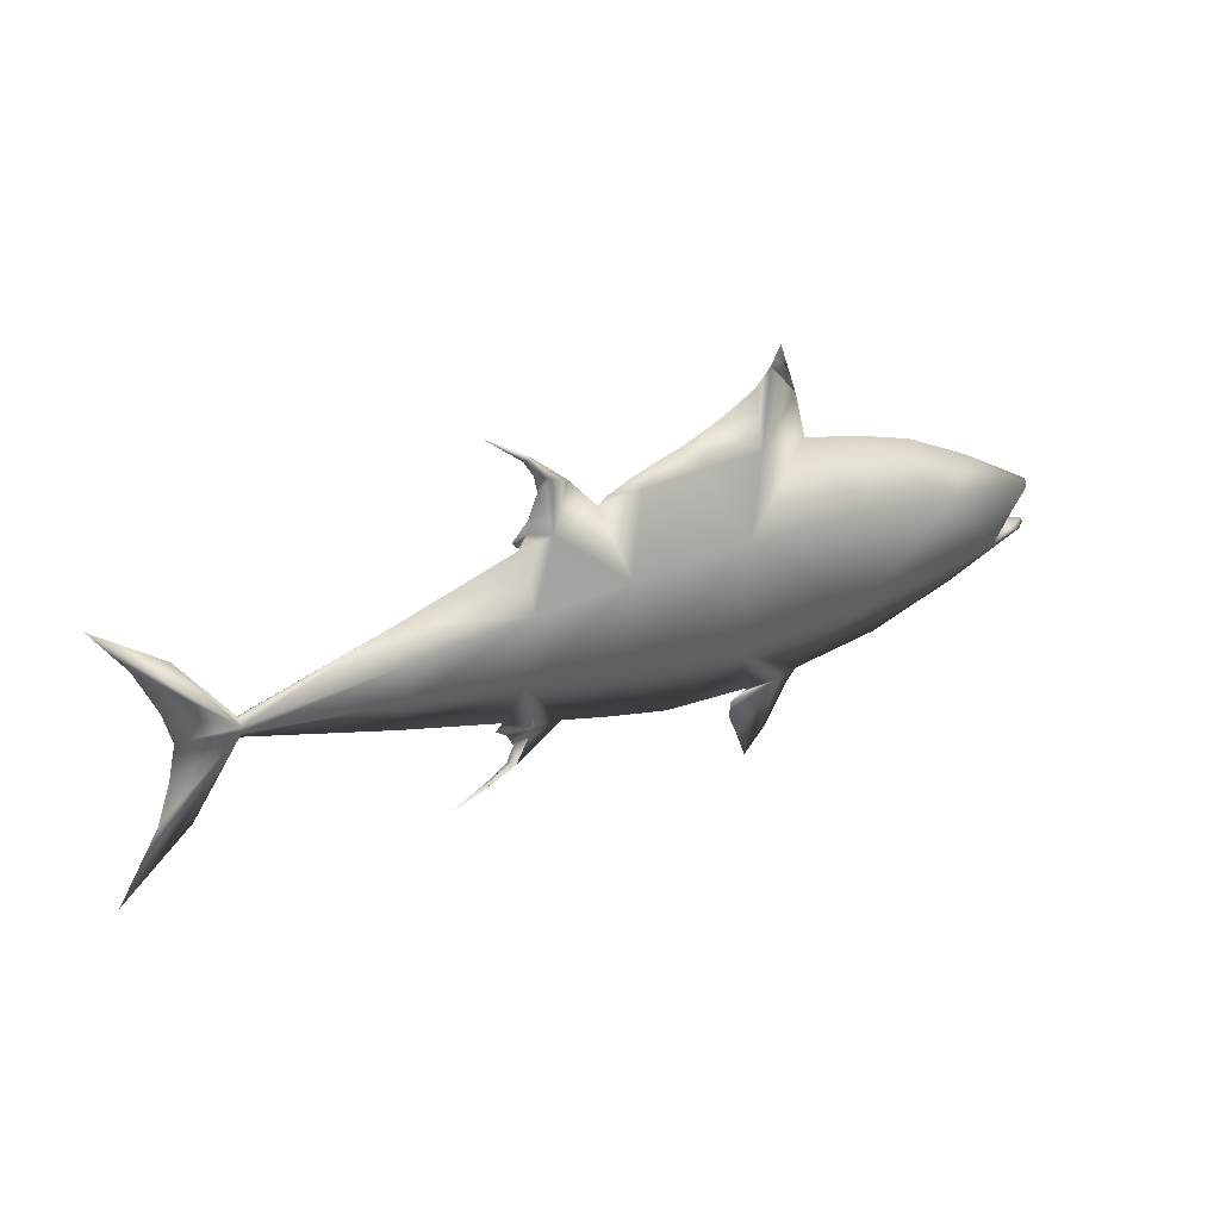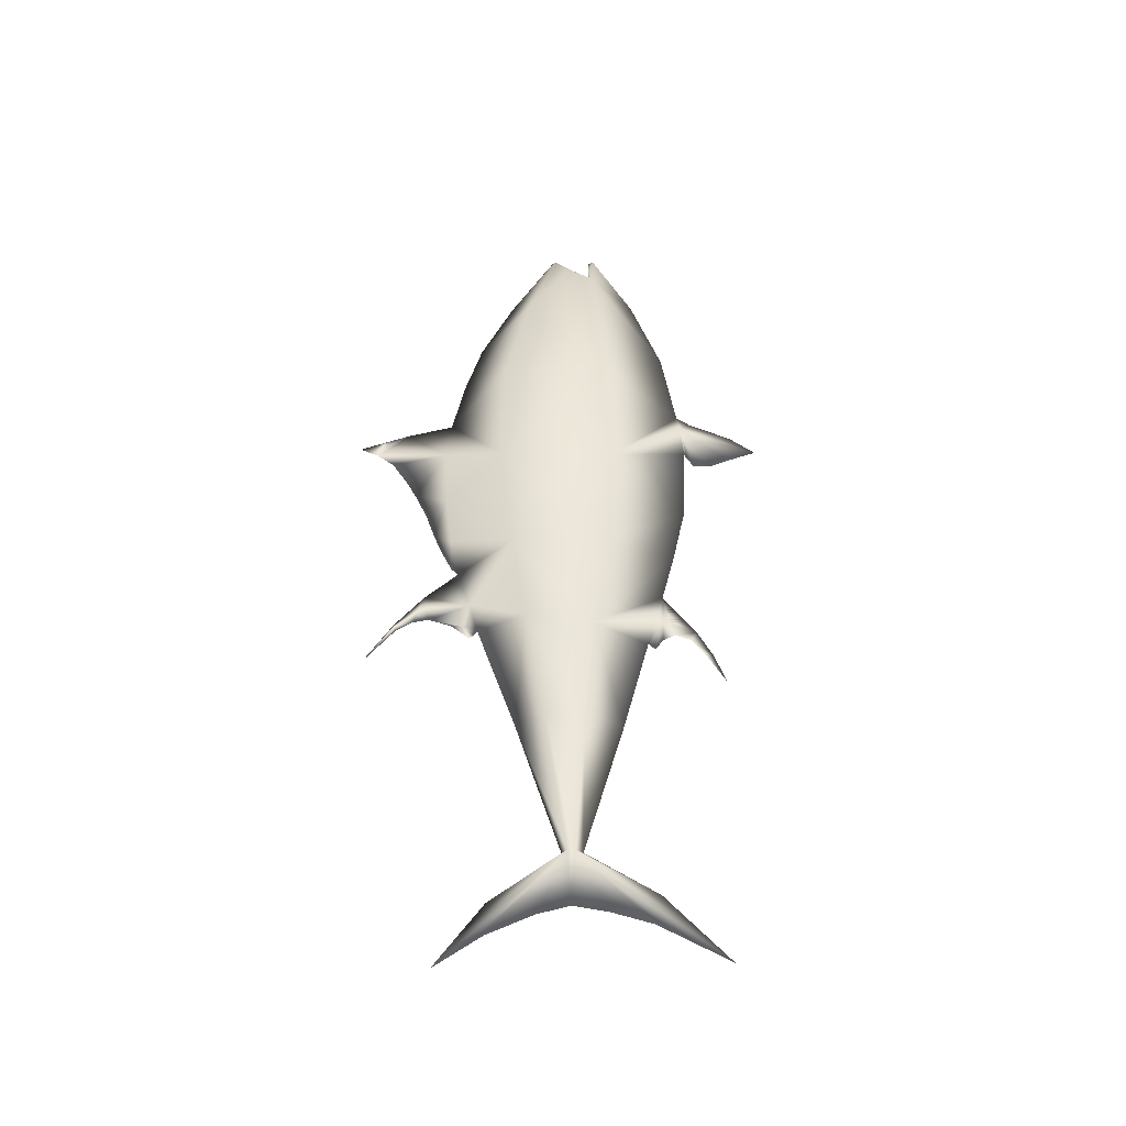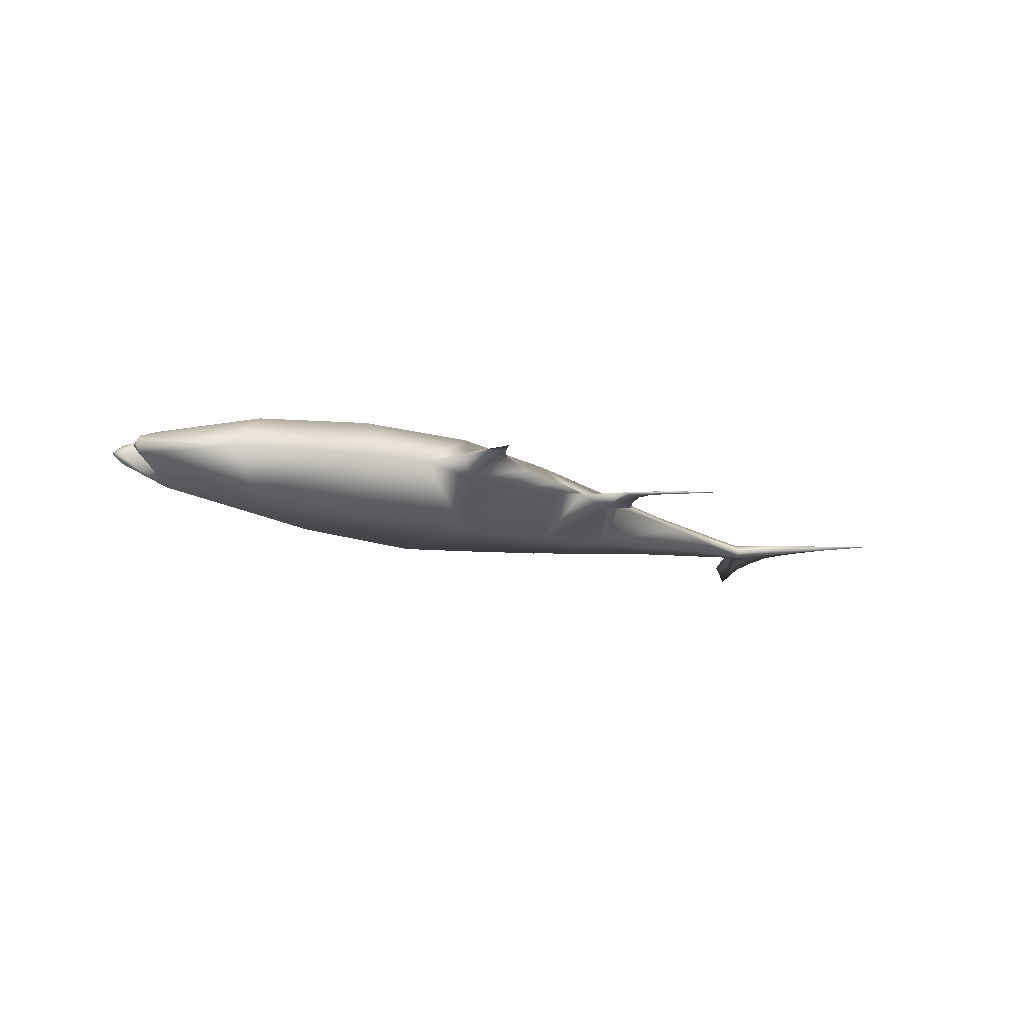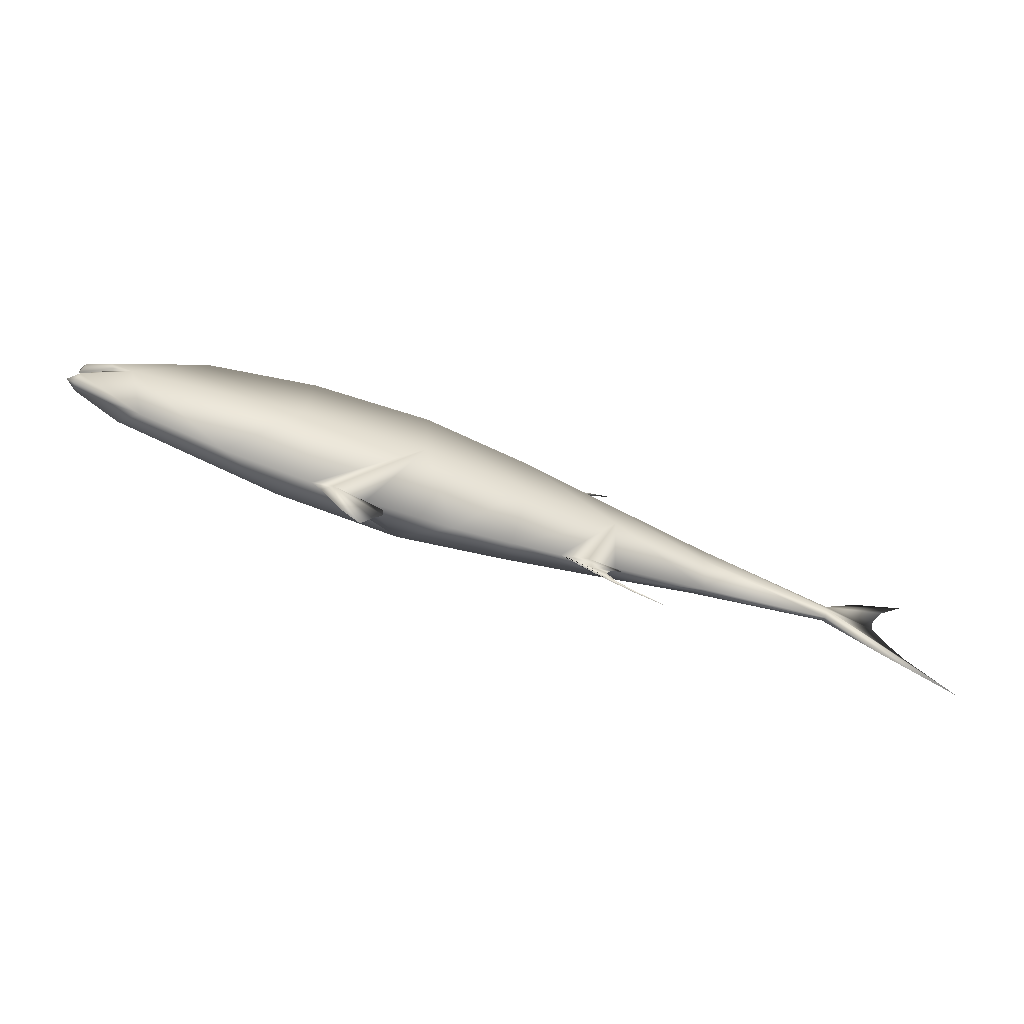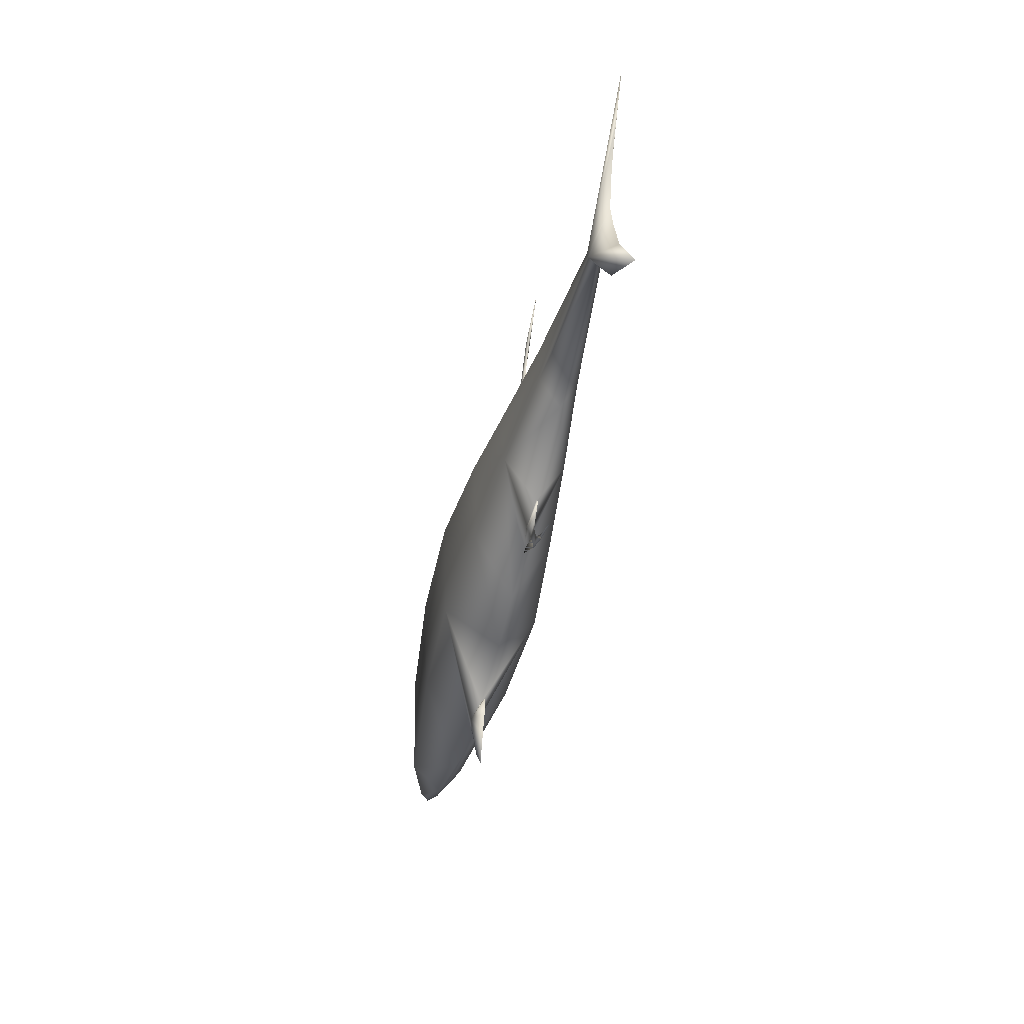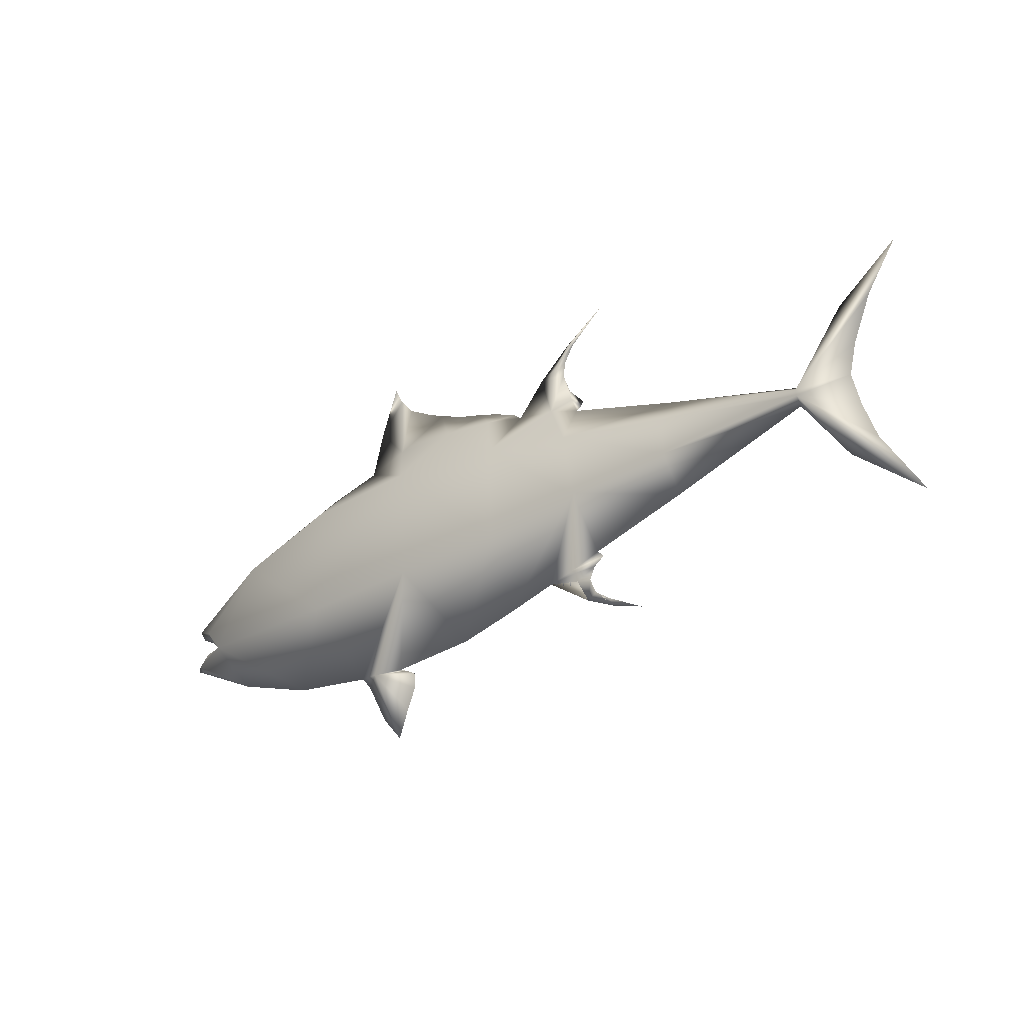
<metadata>
{"format":"obj","ext":"obj","renderer":"f3d","projection":"perspective","resolution":1024,"background":"white","views":[{"elev":33.2,"azim":-30.9,"up":"+Y"},{"elev":49.9,"azim":-92.2,"up":"+Z"},{"elev":-14.0,"azim":142.1,"up":"+Z"},{"elev":-74.5,"azim":161.0,"up":"+Y"},{"elev":-42.1,"azim":-102.5,"up":"+Y"},{"elev":-28.2,"azim":-140.9,"up":"+Y"}]}
</metadata>
<code>
v  19 10.89 -0
v  10.59 5.788 4.832
v  14.07 11.45 0.9819
v  36.72 4.187 -0
v  32.81 2.508 3.787
v  30.18 7.614 -0
v  7.814 11.43 0.9298
v  -1.137 10.36 0
v  2.664 10.98 0.5683
v  -0.2281 4.968 3.938
v  -8.213 8.521 0
v  -8.684 3.954 2.932
v  -19.42 2.422 1.799
v  -19.5 5.135 0
v  -33.14 1.417 0
v  -33.14 0.8912 0.6797
v  -40.89 8.233 0
v  -43.86 12.83 0
v  -39.09 -2.522 0
v  -33.14 0.2756 0.6263
v  -40.41 -6.302 0
v  -0.2742 -4.148 3.684
v  -9.702 -2.469 2.861
v  38.75 -4.587 2.575
v  41.1 -2.065 2.003
v  40.75 -2.91 1.84
v  43.61 -0.8095 0.8601
v  -19.86 -4.866 0
v  -33.14 -0.5212 0
v  -19.42 -1.195 1.781
v  19.39 -12.67 -0
v  22.36 -5.458 4.206
v  27.95 -11.6 -0
v  -44.34 -12.79 0
v  13.8 16.92 -0
v  11.33 15.52 -0
v  14.12 -20.33 -0
v  13.15 -17.55 -0
v  17.41 -12.88 0.3946
v  -9.967 -9.159 0
v  -11.05 -8.382 0
v  -7.753 -8.953 0.3602
v  -7.905 -9.28 0.2053
v  -4.824 -9.46 0
v  0.0184 -10.88 0
v  9.441 14.61 -0
v  3.94 12.69 0
v  1.948 11.99 0
v  -0.3593 10.99 0
v  -5.449 9.226 0.5472
v  -3.889 13.6 0
v  -7.377 11.14 0
v  -7.795 9.831 0.2123
v  -8.695 8.838 0
v  -9.031 9.308 0
v  22.28 5.136 4.657
v  24.54 9.518 -0
v  -7.605 -8.588 0.245
v  -10.39 -7.716 0
v  17.84 15.46 -0
v  6.683 13.48 -0
v  12.42 -13.91 -0
v  13.47 -13.35 -0
v  14.21 -13.02 -0
v  16.2 -17.94 -0
v  -9.421 -10.38 0
v  -7.939 -10.09 0
v  -9.161 -12.45 0
v  43.96 -1.336 -0
v  44.12 -0.4312 -0
v  10.16 -5.222 4.591
v  5.757 -12.35 -0
v  12.34 -15.54 -0
v  44.09 -4.564 -0
v  44.34 -5.104 -0
v  43.31 -5.042 0.8784
v  36.44 -8.893 -0
v  43.46 -5.502 -0
v  40.74 -2.552 -0
v  38.64 -4.391 -0
v  41.35 -4.391 -0
v  41.35 -4.391 1.621
v  -39.06 3.806 0
v  15.23 18.59 -0
v  -37.63 -7.078 0
v  -37.82 8.109 0
v  18.36 -13.92 -0
v  -11.94 -13.79 0
v  -11.59 -12.93 0
v  -10.07 -11.86 0
v  -15.18 -14.86 0
v  -5.319 13.39 0.1989
v  -6.64 13.19 0
v  -5.539 14.21 0.1508
v  -7.497 16.42 0.1963
v  -7.158 16.53 0
v  -7.836 16.32 0
v  -11.44 19.45 0
v  16.14 20.33 -0
v  -38.34 0.7533 0
v  14.07 11.45 -0.9819
v  10.59 5.788 -4.832
v  32.81 2.508 -3.787
v  7.814 11.43 -0.9298
v  -0.2281 4.968 -3.938
v  2.664 10.98 -0.5683
v  -19.42 2.422 -1.799
v  -8.684 3.954 -2.932
v  -33.14 0.8912 -0.6797
v  -33.14 0.2756 -0.6263
v  -9.702 -2.469 -2.861
v  -0.2742 -4.148 -3.684
v  38.75 -4.587 -2.575
v  40.75 -2.91 -1.84
v  41.1 -2.065 -2.003
v  43.61 -0.8095 -0.8601
v  -19.42 -1.195 -1.781
v  22.36 -5.458 -4.206
v  17.41 -12.88 -0.3946
v  -7.905 -9.28 -0.2053
v  -7.753 -8.953 -0.3602
v  -5.449 9.226 -0.5472
v  -7.795 9.831 -0.2123
v  22.28 5.136 -4.657
v  -7.605 -8.588 -0.245
v  10.16 -5.222 -4.591
v  43.31 -5.042 -0.8784
v  41.35 -4.391 -1.621
v  -5.319 13.39 -0.1989
v  -7.497 16.42 -0.1963
v  -5.539 14.21 -0.1508
v  -6.909 14.71 0
o Atlantic_bluefin_tuna
g Atlantic_bluefin_tuna
f 3 2 1
f 6 5 4
f 7 2 3
f 10 9 8
f 14 13 12 11
f 16 13 14 15
f 18 17 16
f 21 20 19
f 23 22 10 12
f 26 25 24
f 25 26 27
f 30 20 29 28
f 33 32 31
f 34 20 21
f 36 3 35
f 39 38 37
f 43 42 41 40
f 45 22 23 44
f 46 3 36
f 48 9 47
f 49 9 48
f 51 50 8
f 55 54 53 52
f 57 56 5 6
f 56 32 5
f 32 33 24
f 59 58 23
f 1 60 3
f 47 7 61
f 9 7 47
f 61 7 46
f 3 46 7
f 63 62 39
f 64 63 39
f 65 39 37
f 68 67 66
f 70 27 69
f 7 9 10 2
f 2 10 22 71
f 22 45 72 71
f 39 31 71
f 73 38 39
f 76 75 74
f 78 76 77
f 24 80 79 26
f 24 82 81 80
f 79 69 26
f 82 74 81
f 25 5 24
f 76 82 24
f 76 78 75
f 13 16 20 30
f 32 56 2 71
f 5 32 24
f 16 17 83
f 27 5 25
f 84 35 3
f 56 57 1
f 56 1 2
f 32 71 31
f 8 50 10
f 26 69 27
f 33 77 24
f 64 39 71
f 34 85 20
f 86 16 15
f 65 87 39
f 62 73 39
f 29 20 85
f 30 23 12 13
f 28 59 23 30
f 72 64 71
f 87 31 39
f 27 70 4 5
f 74 82 76
f 76 24 77
f 90 89 88 68
f 89 91 88
f 68 66 90
f 43 67 44
f 42 58 59 41
f 8 9 49
f 50 11 12 10
f 51 92 50
f 93 52 53 50
f 96 95 94 51
f 95 98 97
f 94 92 51
f 60 84 3
f 60 99 84
f 100 20 16
f 16 83 100
f 100 19 20
f 86 18 16
f 102 101 1
f 103 6 4
f 102 104 101
f 106 105 8
f 108 107 14 11
f 14 107 109 15
f 17 18 109
f 110 21 19
f 105 112 111 108
f 115 114 113
f 114 115 116
f 29 110 117 28
f 118 33 31
f 110 34 21
f 101 36 35
f 38 119 37
f 41 121 120 40
f 111 112 45 44
f 101 46 36
f 106 48 47
f 106 49 48
f 122 51 8
f 123 54 55 52
f 103 124 57 6
f 118 124 103
f 33 118 113
f 44 125 111
f 60 1 101
f 104 47 61
f 104 106 47
f 104 61 46
f 46 101 104
f 62 63 119
f 63 64 119
f 119 65 37
f 67 68 66
f 116 70 69
f 105 106 104 102
f 112 105 102 126
f 72 45 112 126
f 31 119 126
f 38 73 119
f 75 127 74
f 127 78 77
f 79 80 113 114
f 81 128 113 80
f 69 79 114
f 74 128 81
f 103 115 113
f 128 127 113
f 78 127 75
f 110 109 107 117
f 102 124 118 126
f 118 103 113
f 17 109 83
f 103 116 115
f 35 84 101
f 57 124 1
f 1 124 102
f 126 118 31
f 122 8 105
f 69 114 116
f 77 33 113
f 119 64 126
f 85 34 110
f 109 86 15
f 87 65 119
f 73 62 119
f 110 29 85
f 108 111 117 107
f 111 59 28 117
f 64 72 126
f 31 87 119
f 4 70 116 103
f 128 74 127
f 113 127 77
f 88 89 90 68
f 91 89 88
f 66 68 90
f 67 120 44
f 59 125 121 41
f 106 8 49
f 108 11 122 105
f 93 129 122
f 11 123 122
f 131 130 96 51
f 98 130 97
f 129 131 51
f 84 60 101
f 99 60 84
f 110 100 109
f 83 109 100
f 19 100 110
f 18 86 109
f 95 97 132 94
f 94 132 93 92
f 131 132 97 130
f 129 93 132 131
f 92 93 50
f 129 51 122
f 95 96 98
f 98 96 130
f 54 11 53
f 123 11 54
f 53 11 50
f 123 52 93 122
f 43 44 42
f 43 40 66 67
f 42 44 58
f 121 44 120
f 67 66 40 120
f 125 44 121
f 67 44 68
f 68 44 67
f 58 44 23
f 125 59 111

</code>
